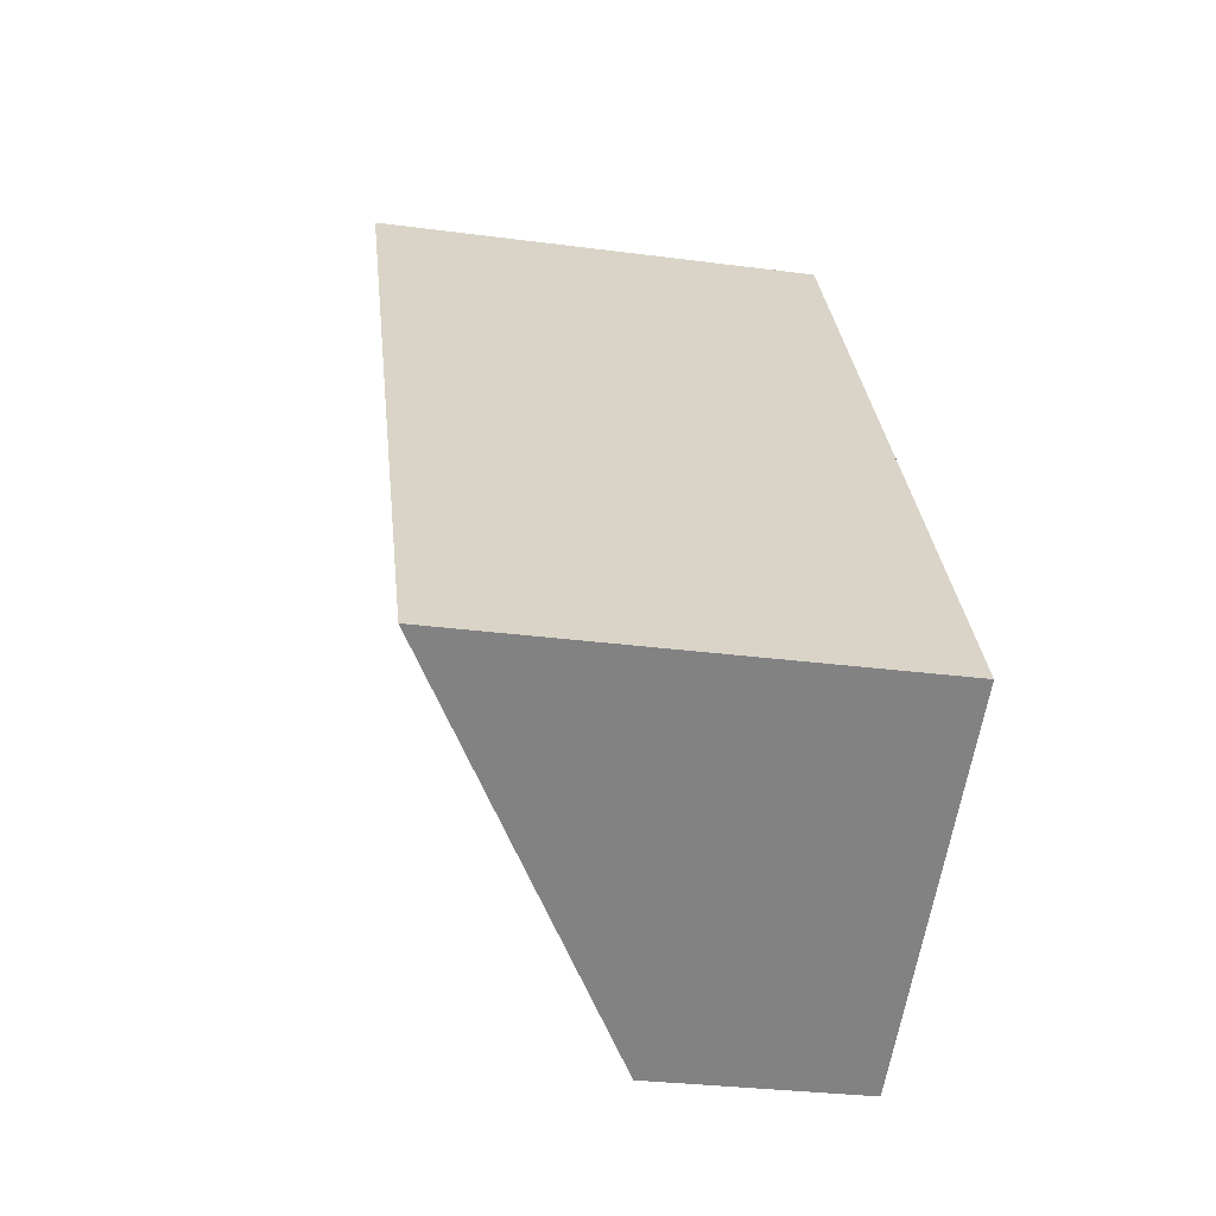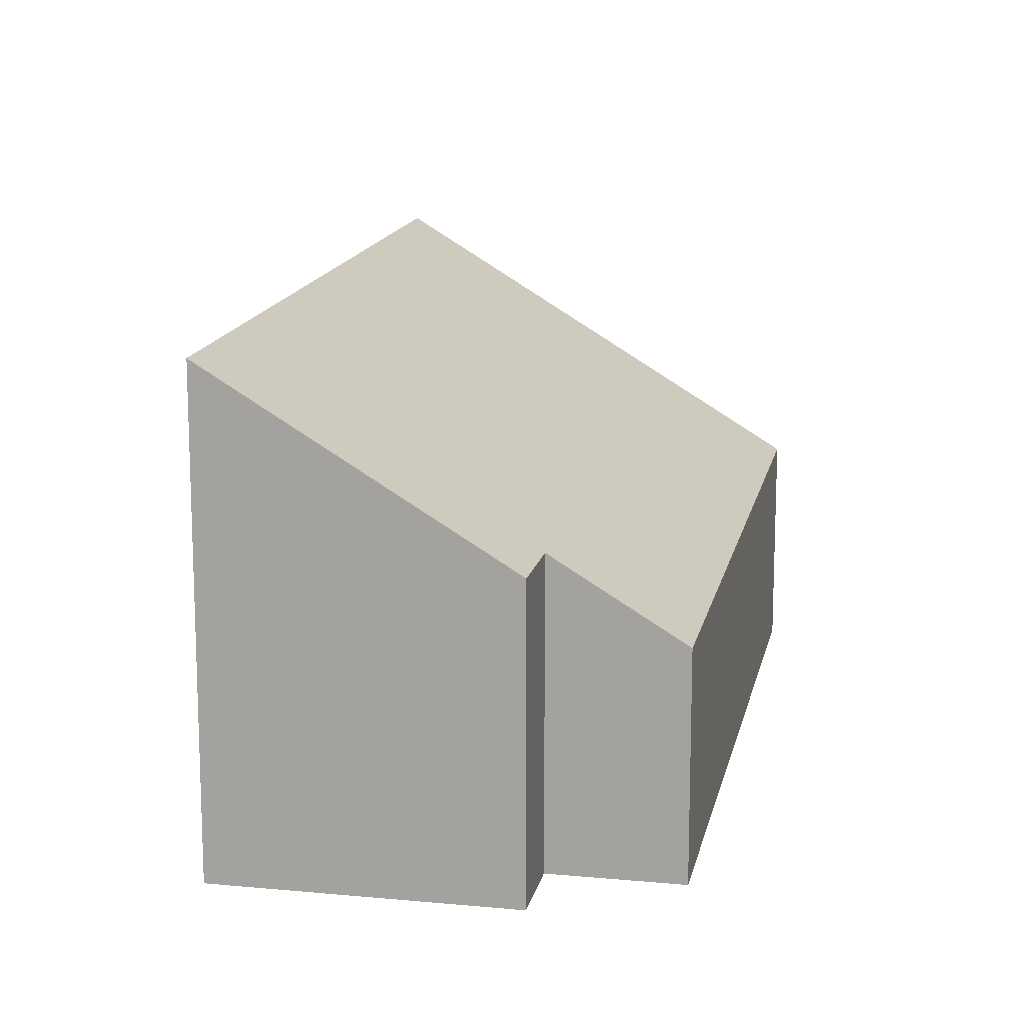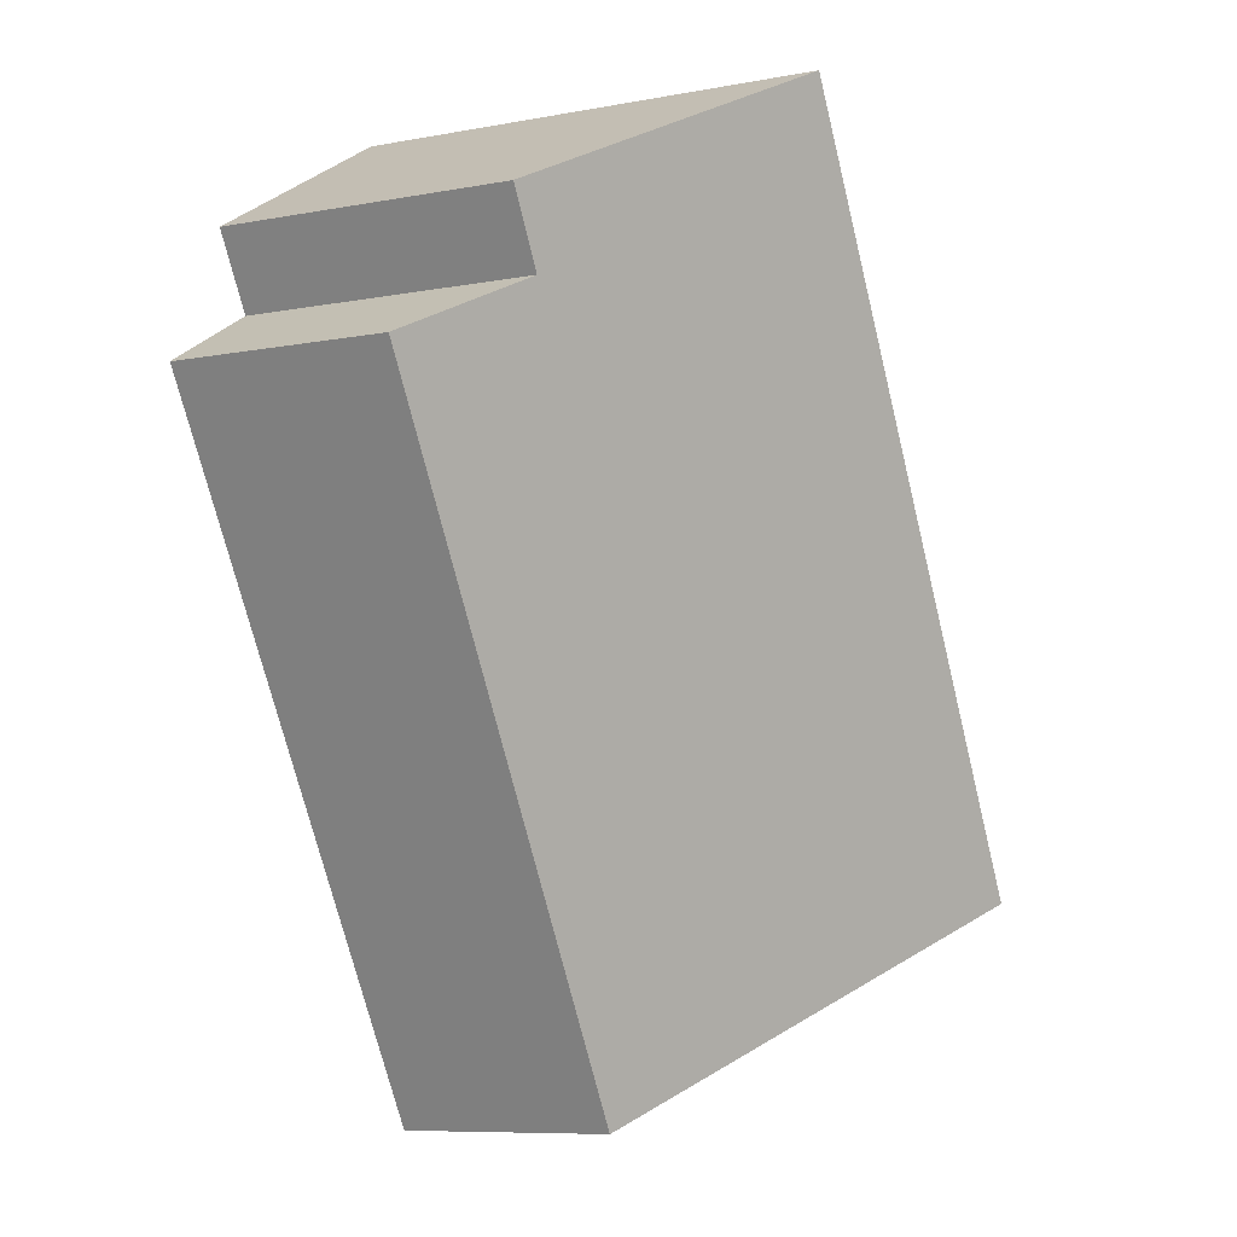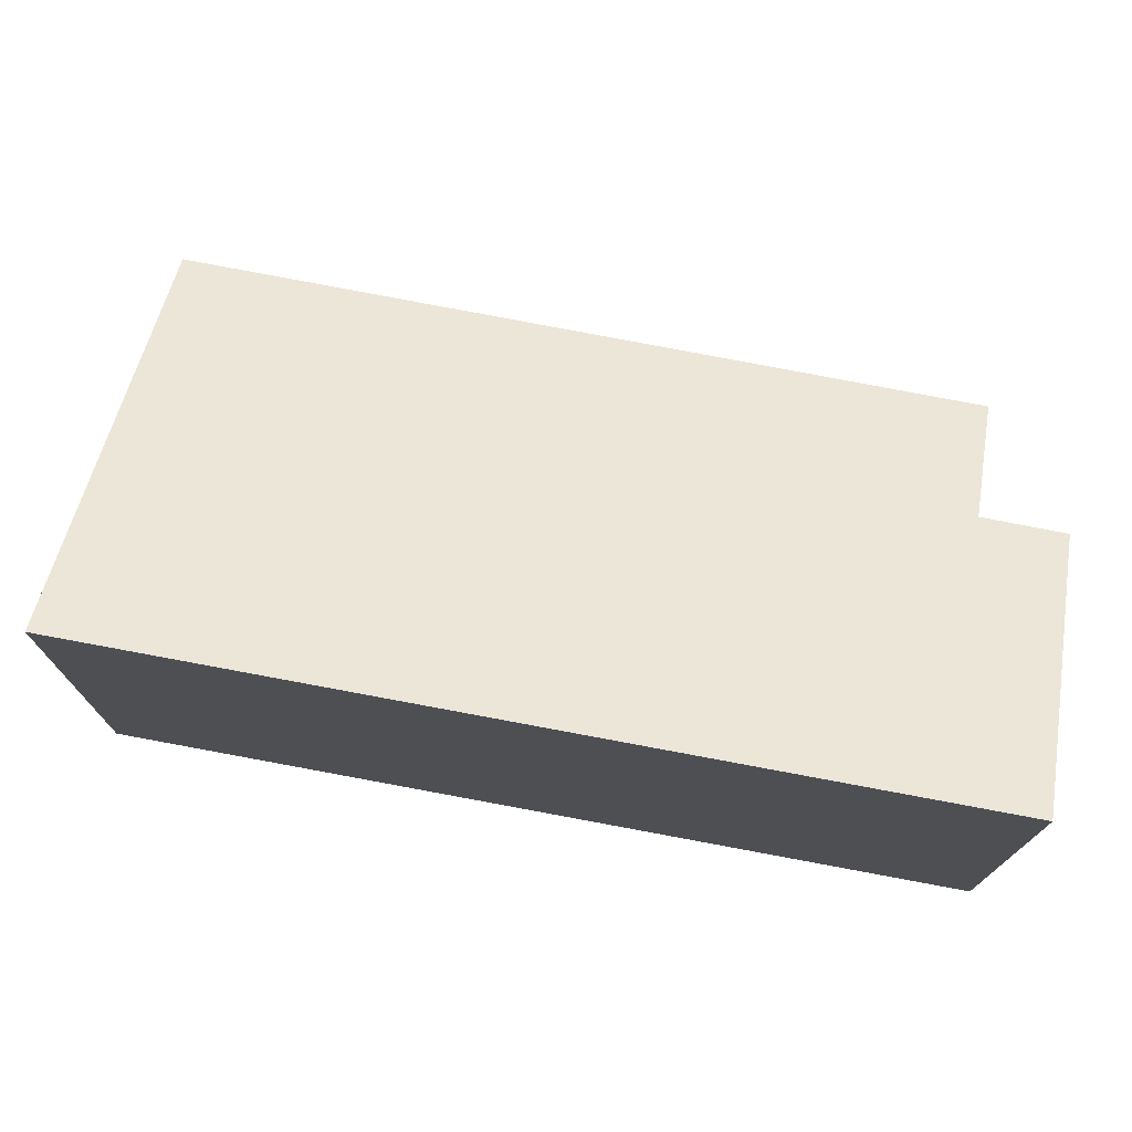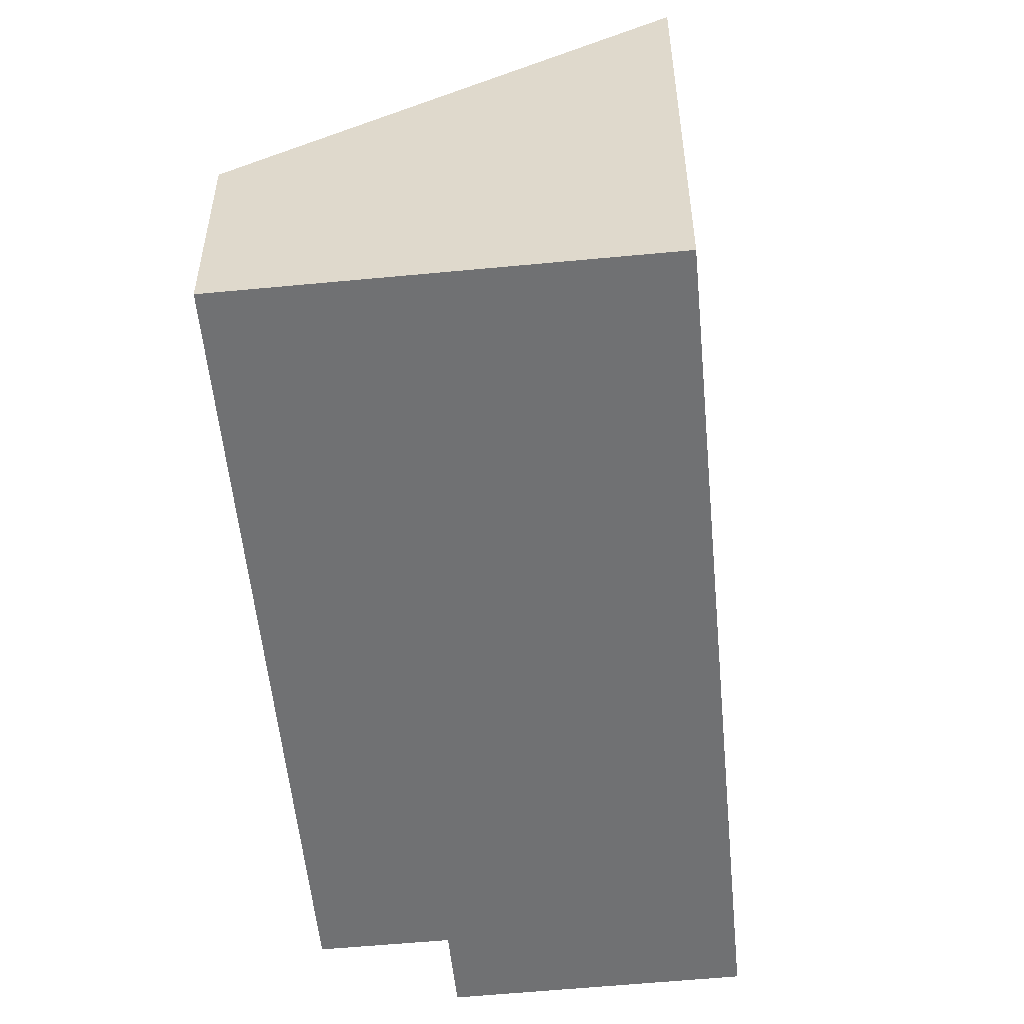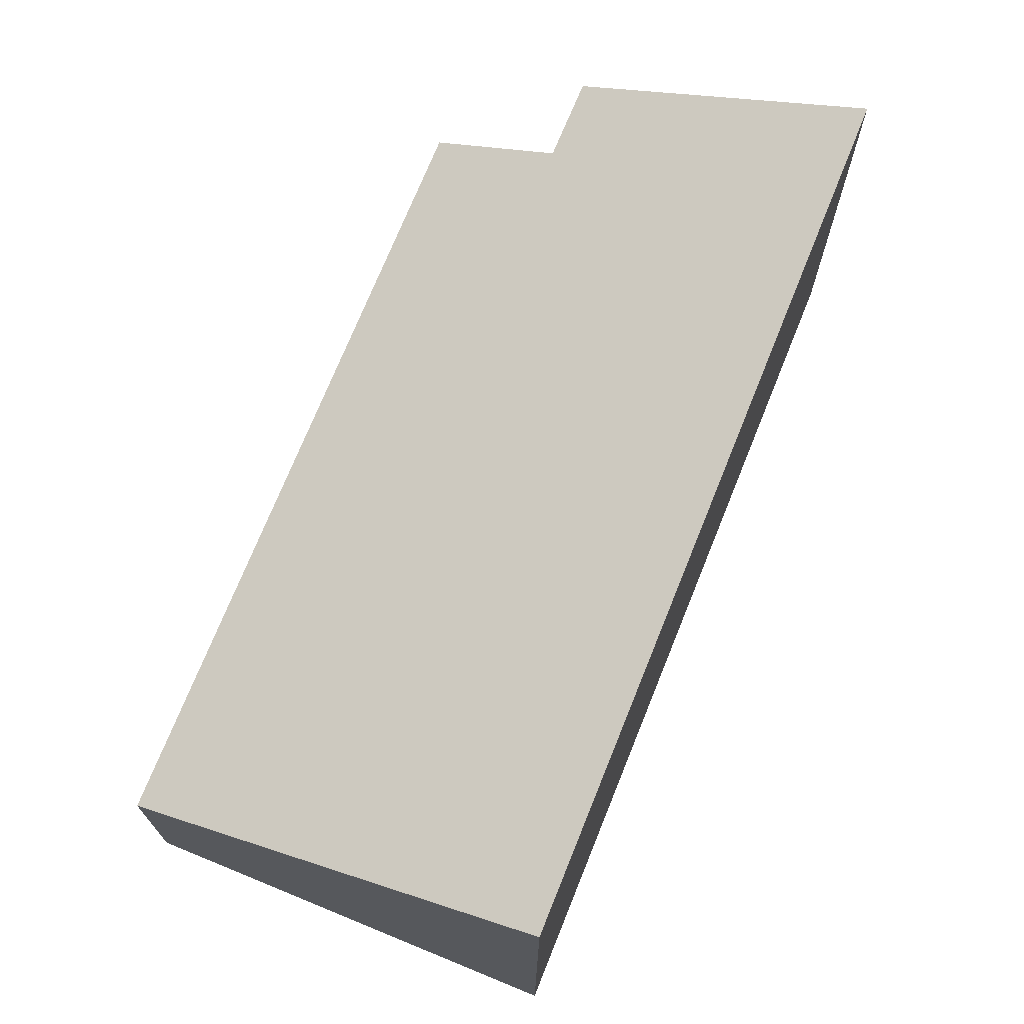
<metadata>
{"format":"obj","ext":"obj","renderer":"f3d","projection":"perspective","resolution":1024,"background":"white","views":[{"elev":-29.7,"azim":-101.0,"up":"+Z"},{"elev":14.5,"azim":42.6,"up":"+Y"},{"elev":-8.7,"azim":116.7,"up":"+Z"},{"elev":76.4,"azim":-47.8,"up":"+Y"},{"elev":-55.1,"azim":-143.1,"up":"+Y"},{"elev":73.0,"azim":-126.5,"up":"+Y"}]}
</metadata>
<code>
v  0 6.169 3.777e-16
v  9.943 2.843 5.719
v  4.724 2.846 -2.854
v  8.502 3.856 6.586
v  5.818 6.13 9.442
v  9.057 3.859 7.508
v  9.057 -4.597e-16 7.508
v  8.502 -4.033e-16 6.586
v  4.724 1.748e-16 -2.854
v  9.943 -3.502e-16 5.719
v  5.818 -5.782e-16 9.442
v  0 0 0
g defaultobject
f 1 2 3
f 2 1 4
f 4 1 5
f 4 5 6
f 7 4 6
f 4 7 8
f 2 9 3
f 9 2 10
f 8 2 4
f 2 8 10
f 11 6 5
f 6 11 7
f 3 12 1
f 12 3 9
f 12 5 1
f 5 12 11
f 10 12 9
f 12 10 8
f 12 8 7
f 12 7 11

</code>
